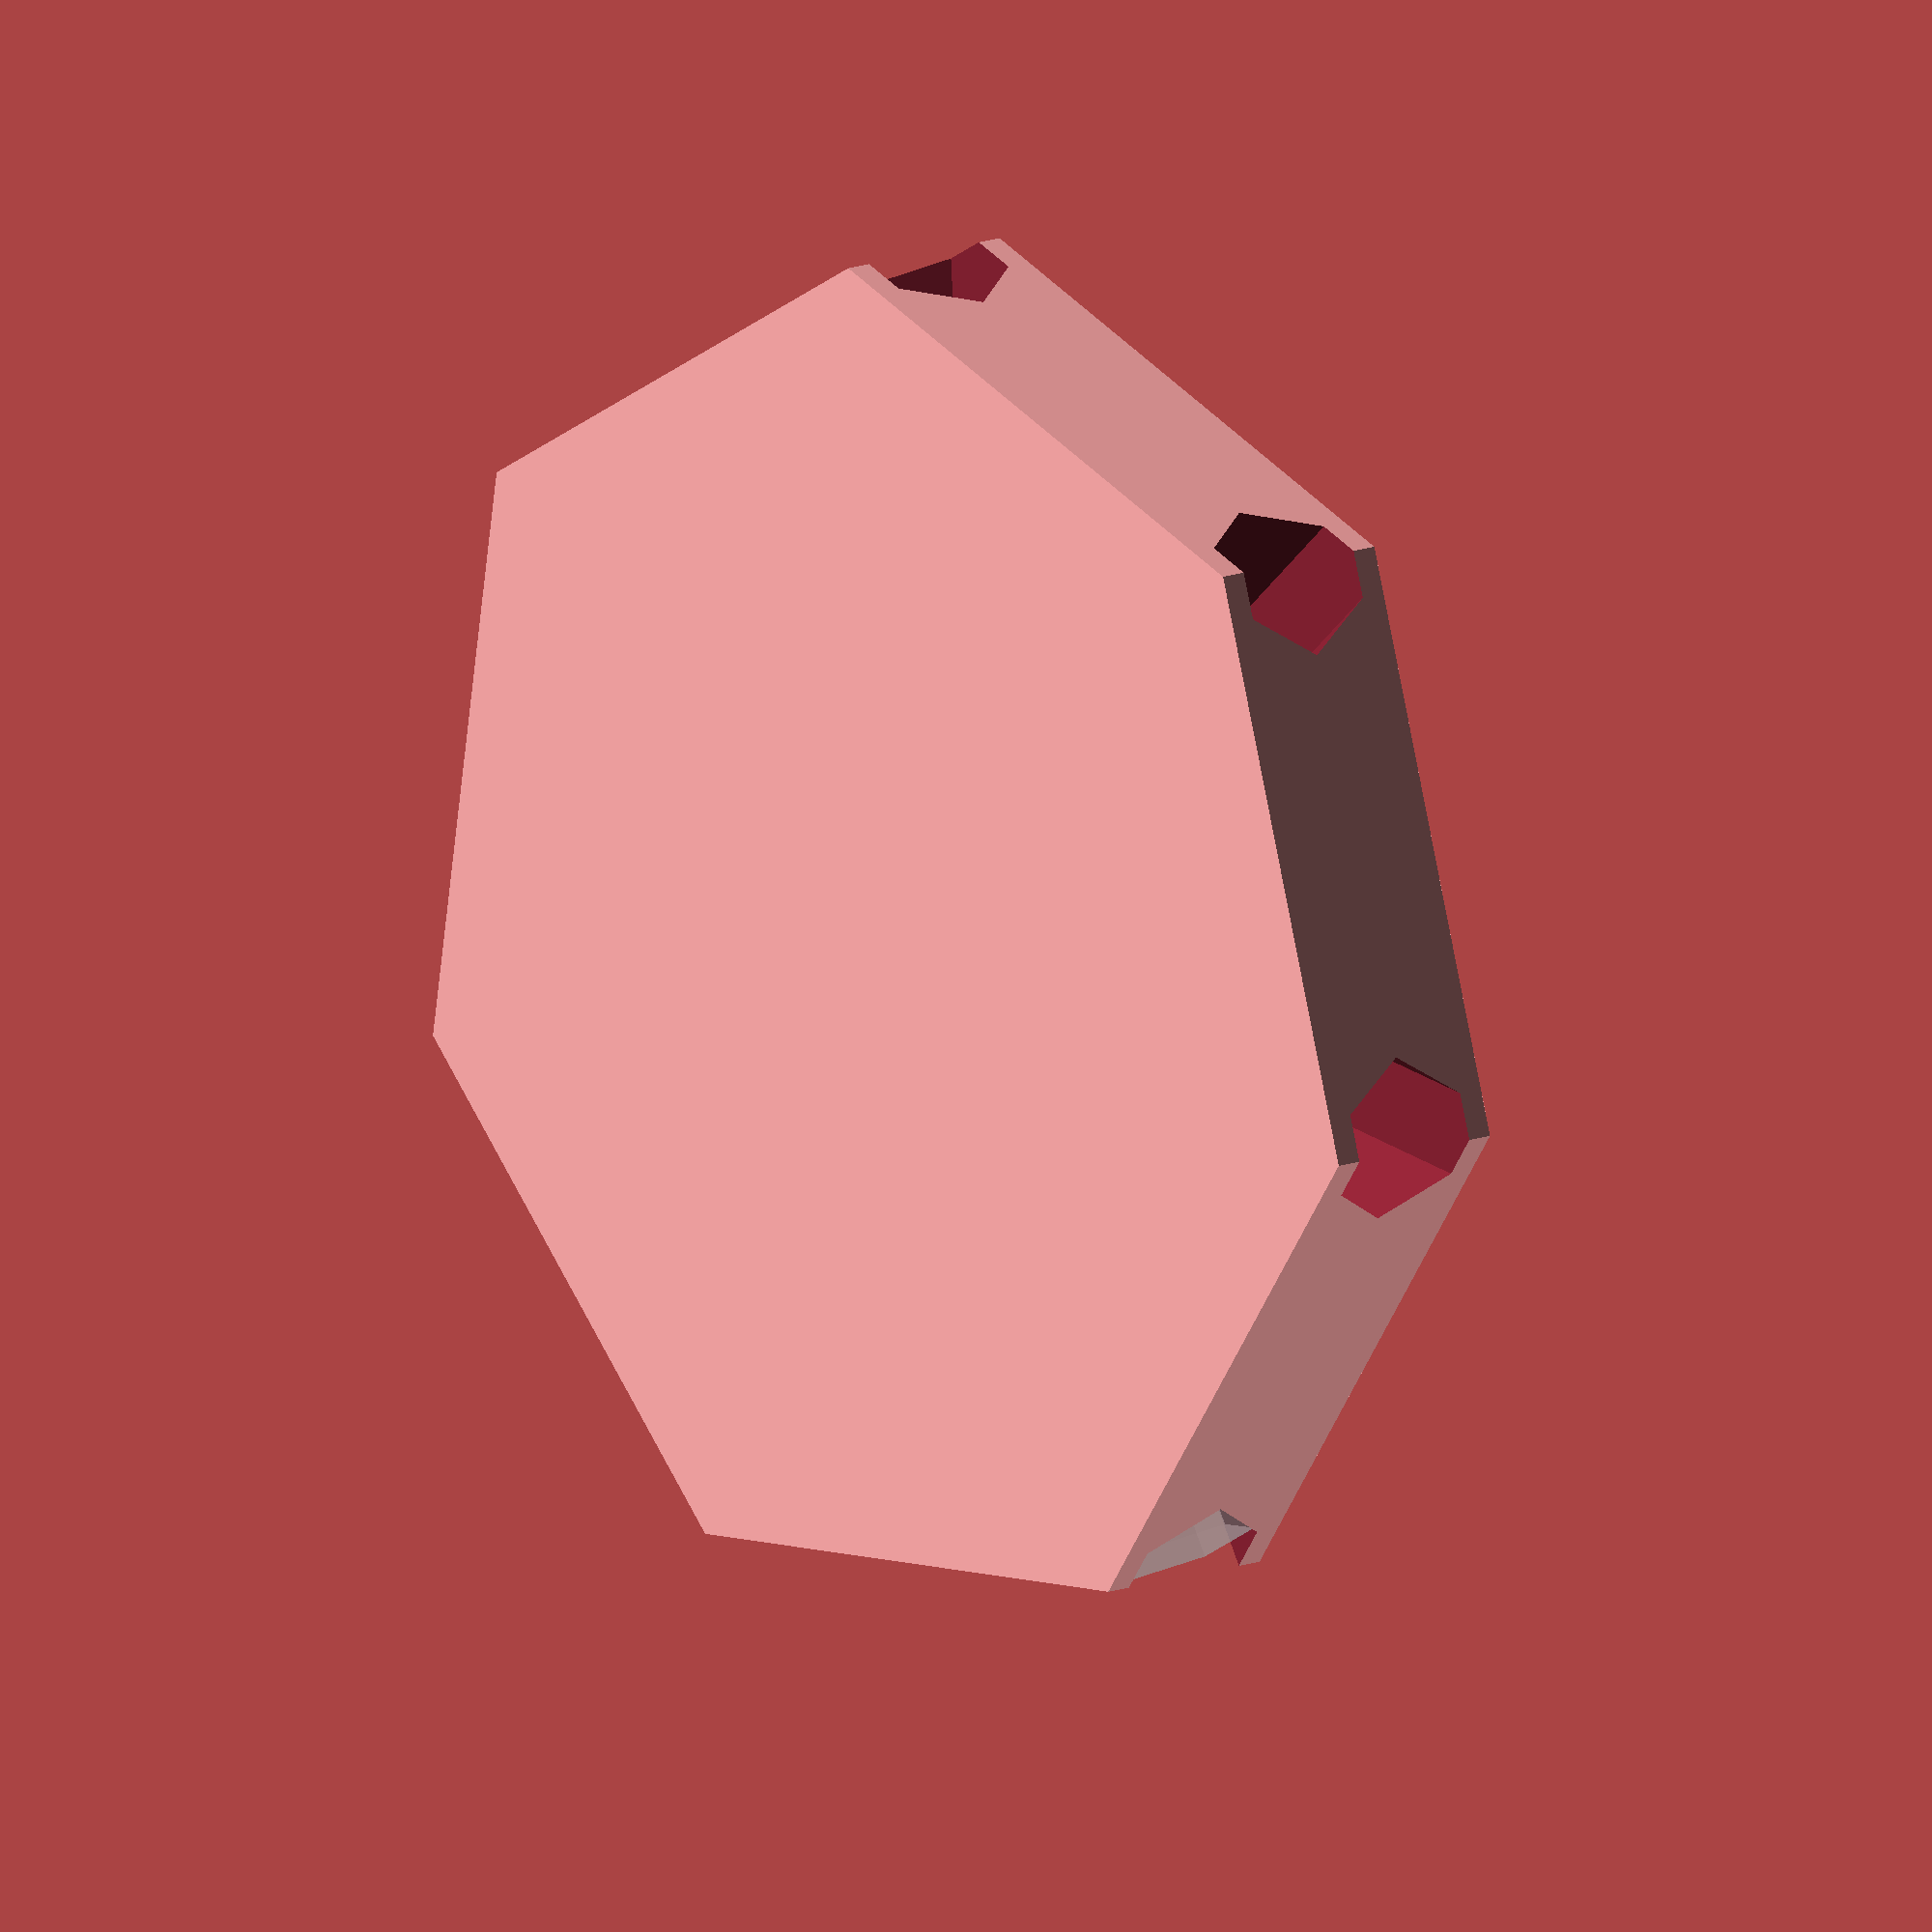
<openscad>
$fa = .01;
$fs = .3;


//measured
bitDiameterInches = .251;
nBits = 7;
shankLength = 20;

m3=3+.2;
m3CapD=5.5+.2;
m3CapH=3+.2;
insertDiameter = 4;
insertHeight = 3;
//designed
twt = 1.2;
//constant
inch = 25.4;
//calculated
bitDiameter = bitDiameterInches * inch;
bitCircumDiameter = bitDiameter / cos(30);
id = bitCircumDiameter / sin(180/nBits);
od = id + 2*shankLength+2*twt;
h = bitDiameter + 2 * twt;

difference() {
  //base
  cylinder(d = od, h = h, center = true, $fn=nBits);
  //rotating area
  cylinder(d = id, h = bitDiameter, center = true);

  cylinder(d = od/4, h = h/2+.1);
  for (i = [0:nBits - 1]) rotate([0, 0, 360 * i / nBits]){
    rotate([90, 0, 90]) cylinder(d = bitCircumDiameter, h = od/2*1.1, $fn=6);
    translate([0,-m3/2,0]) cube([od/4,m3,h]);
  }
  %translate([id/2,0,0]) rotate([90, 0, 90]) cylinder(d = bitCircumDiameter-.1, h = shankLength+.1, $fn=6);
  //cutaway
  if($preview)cube(99);
}
</openscad>
<views>
elev=167.4 azim=299.5 roll=312.3 proj=o view=wireframe
</views>
